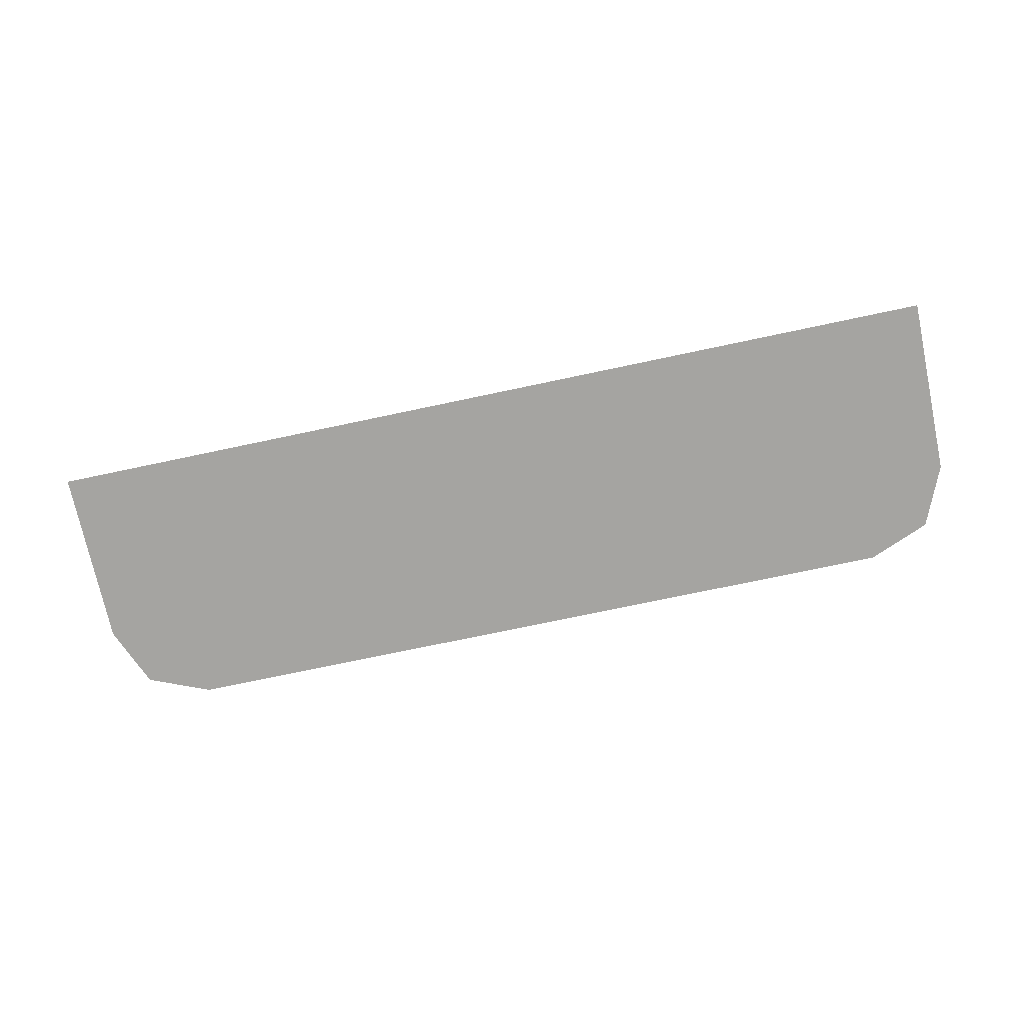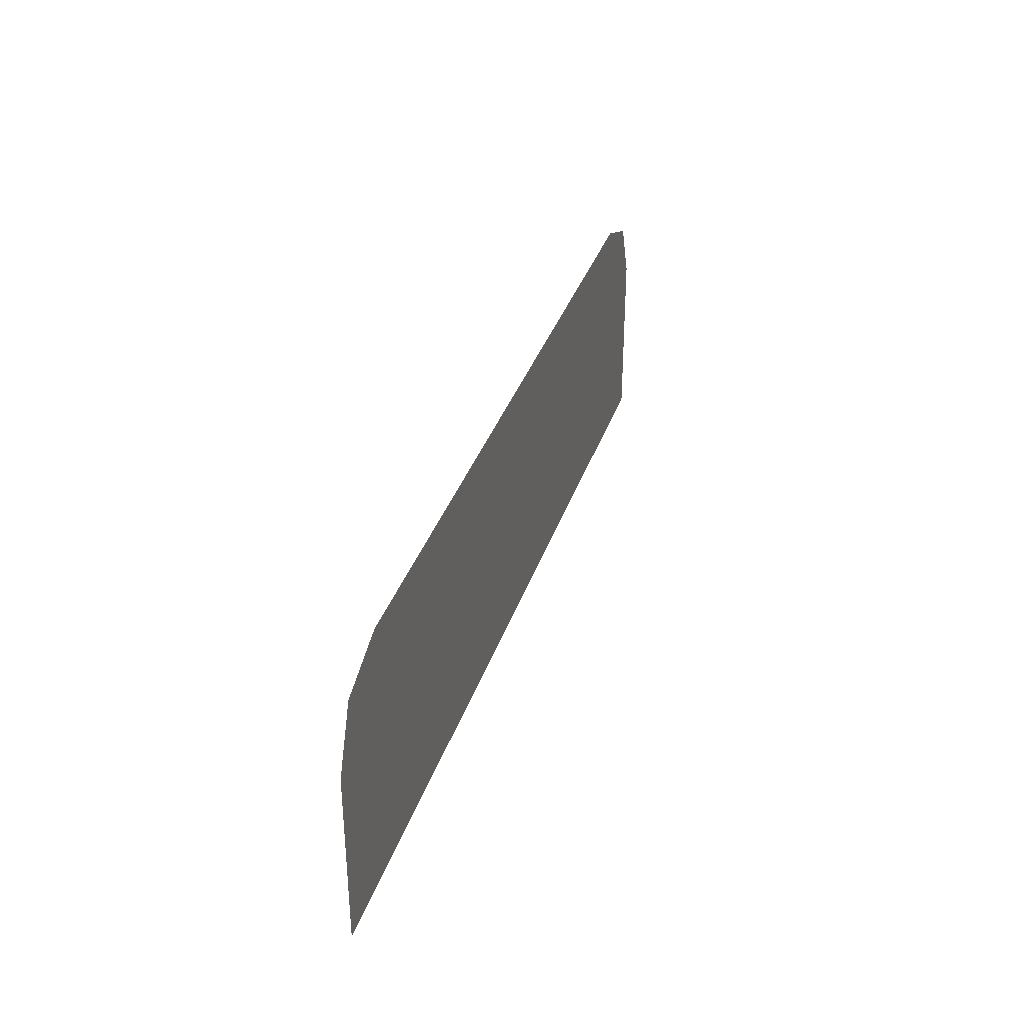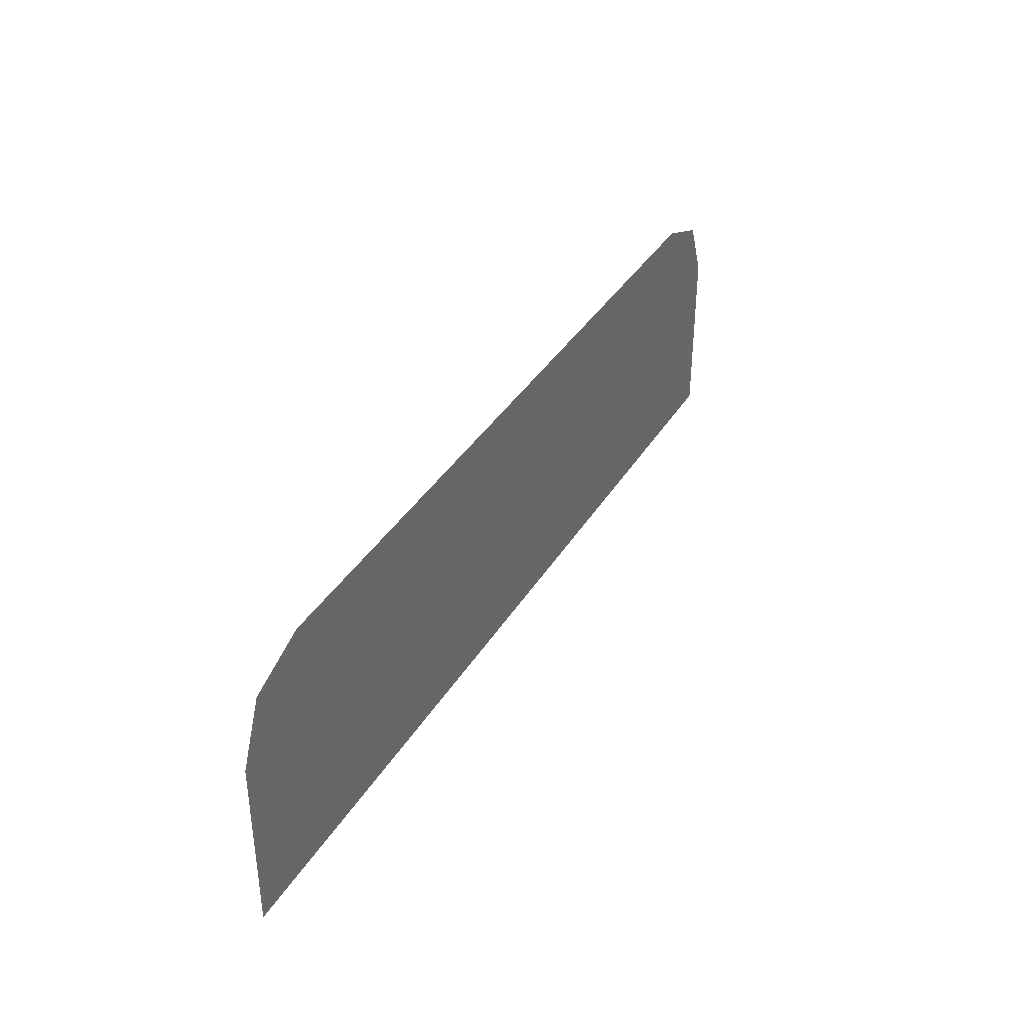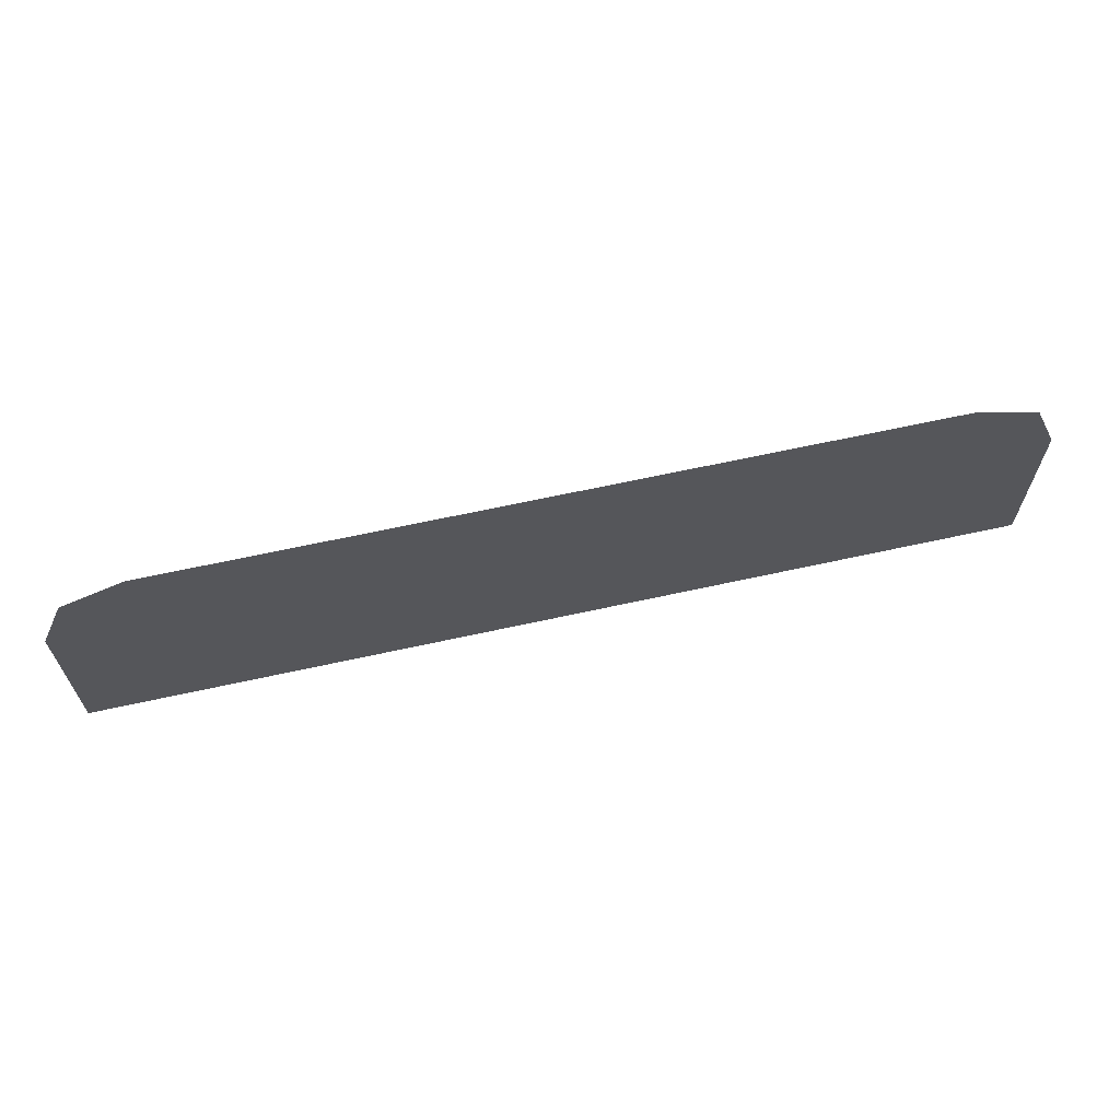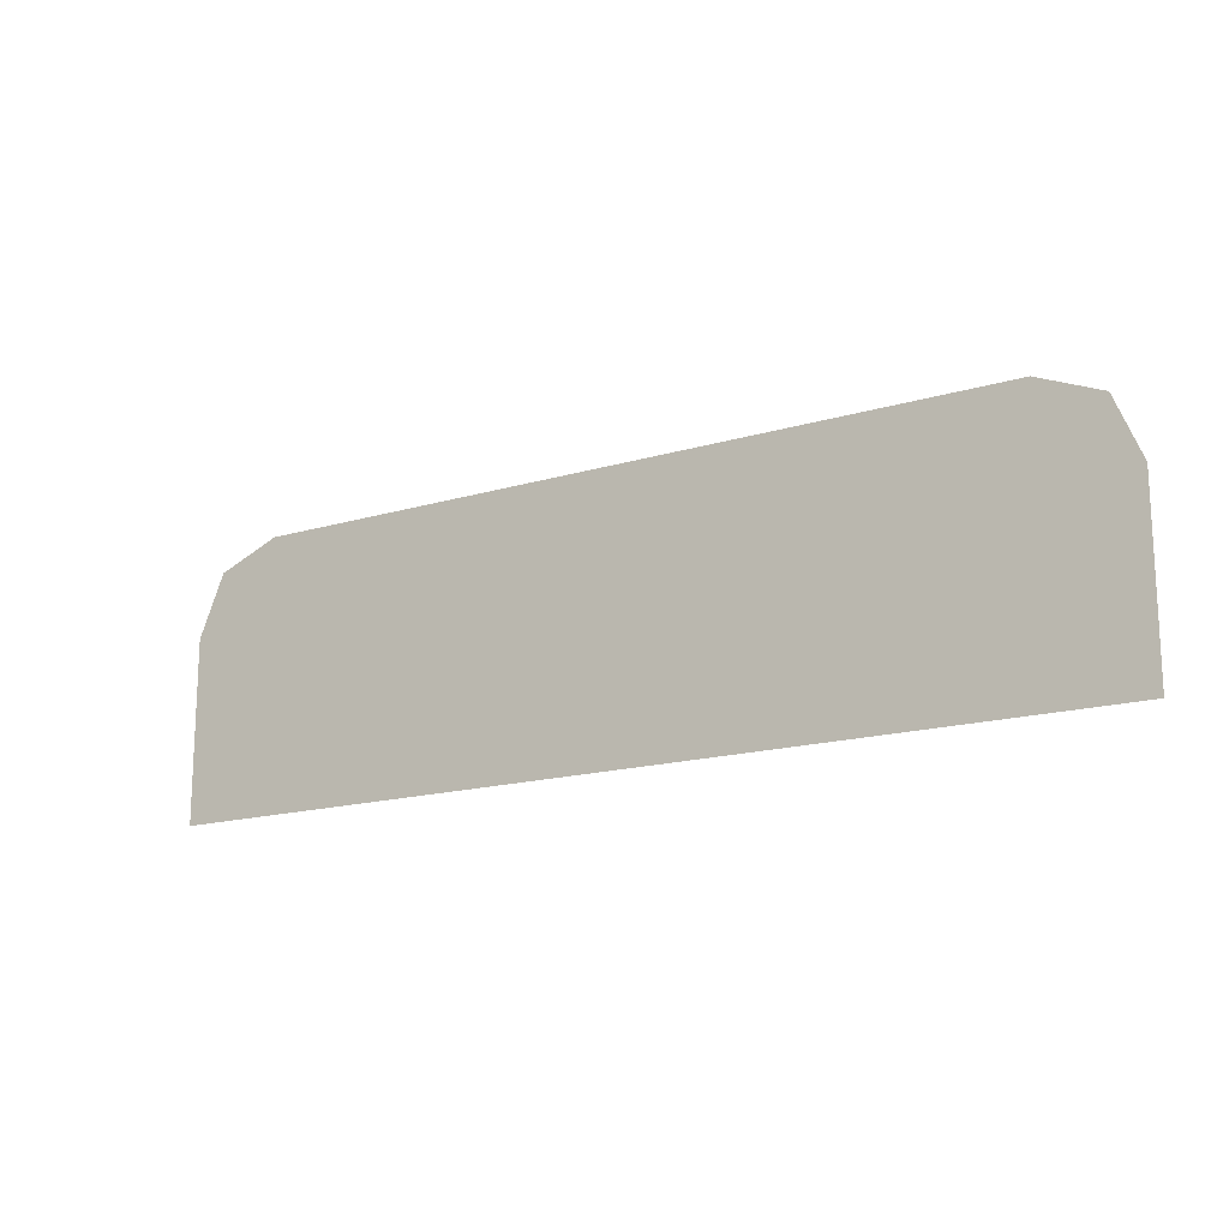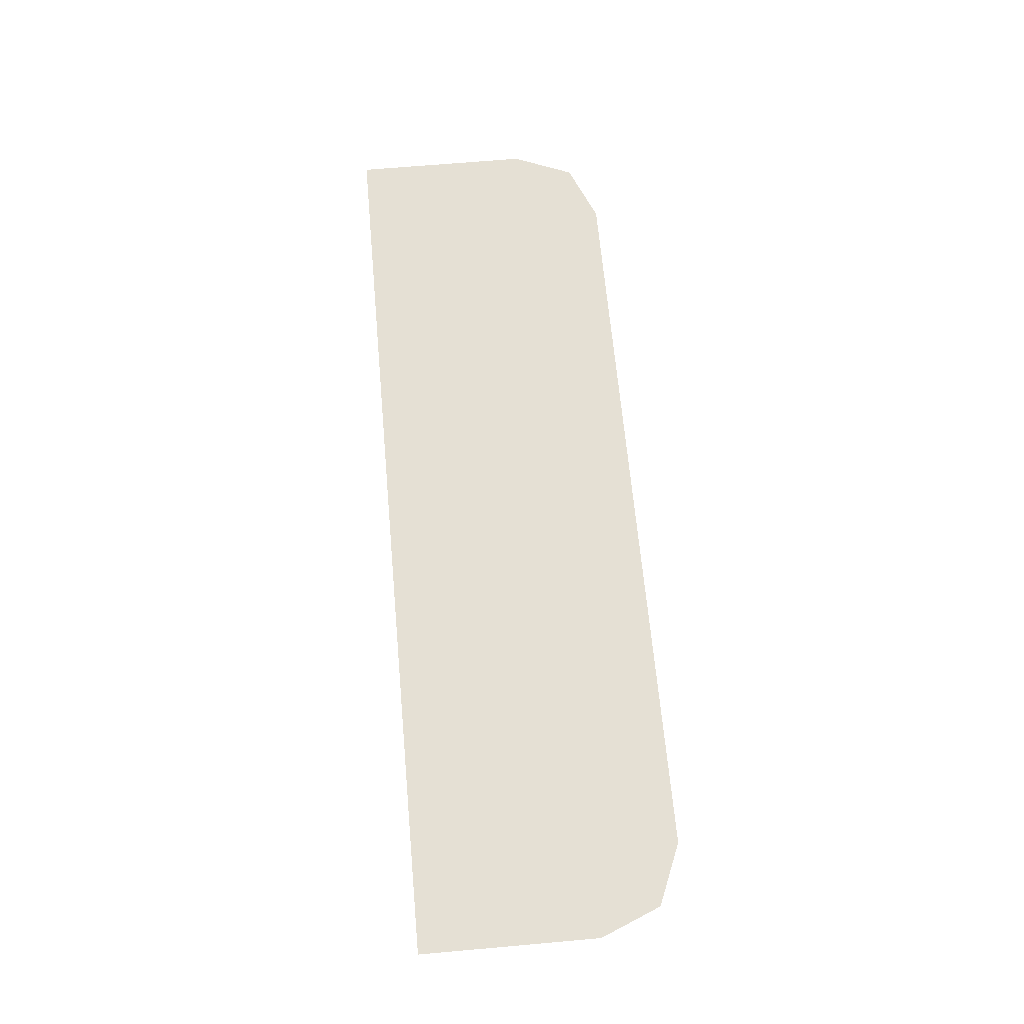
<metadata>
{"format":"obj","ext":"obj","renderer":"f3d","projection":"perspective","resolution":1024,"background":"white","views":[{"elev":-73.2,"azim":-168.0,"up":"+Y"},{"elev":34.5,"azim":-72.9,"up":"+Z"},{"elev":37.4,"azim":-62.0,"up":"+Z"},{"elev":65.2,"azim":-12.5,"up":"+Z"},{"elev":-16.2,"azim":31.8,"up":"+Z"},{"elev":65.6,"azim":-95.1,"up":"+Y"}]}
</metadata>
<code>
v -0.4 -0.0125 0.1545
v -0.378 -0.0125 0.2075
v -0.325 -0.0125 0.2295
v 0.4 -0.0125 0.1545
v 0.378 -0.0125 0.2075
v 0.325 -0.0125 0.2295
v -0.4 -0.0125 0.1545
v 0.4 -0.0125 0.1545
v 0.325 -0.0125 0.2295
v -0.325 -0.0125 0.2295
v -0.4 -0.0125 0.1545
v -0.4 -0.0125 -0.00072
v 0.4 -0.0125 -0.00072
v 0.4 -0.0125 0.1545
g mesh7322235
f 1 3 2
g mesh7322237
f 4 5 6
f 7 8 9
f 9 10 7
f 11 12 13
f 13 14 11

</code>
